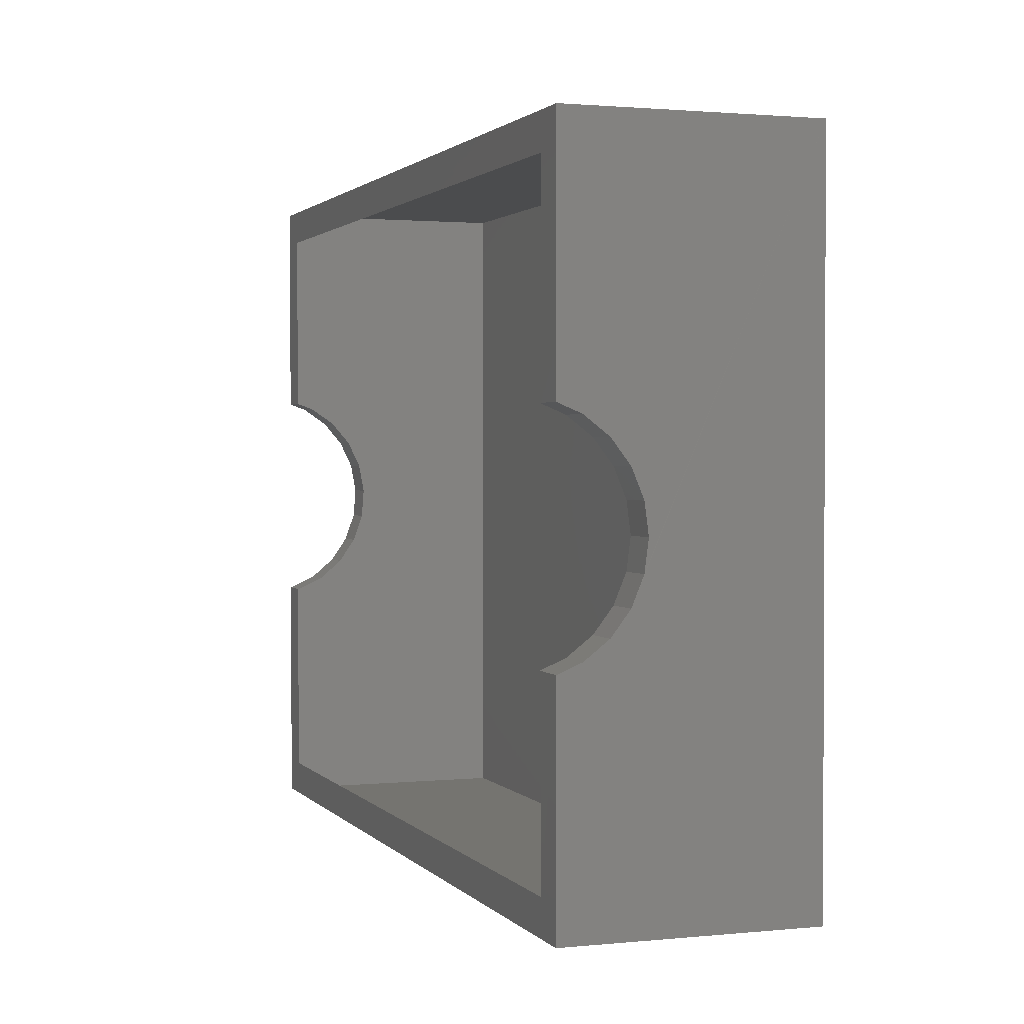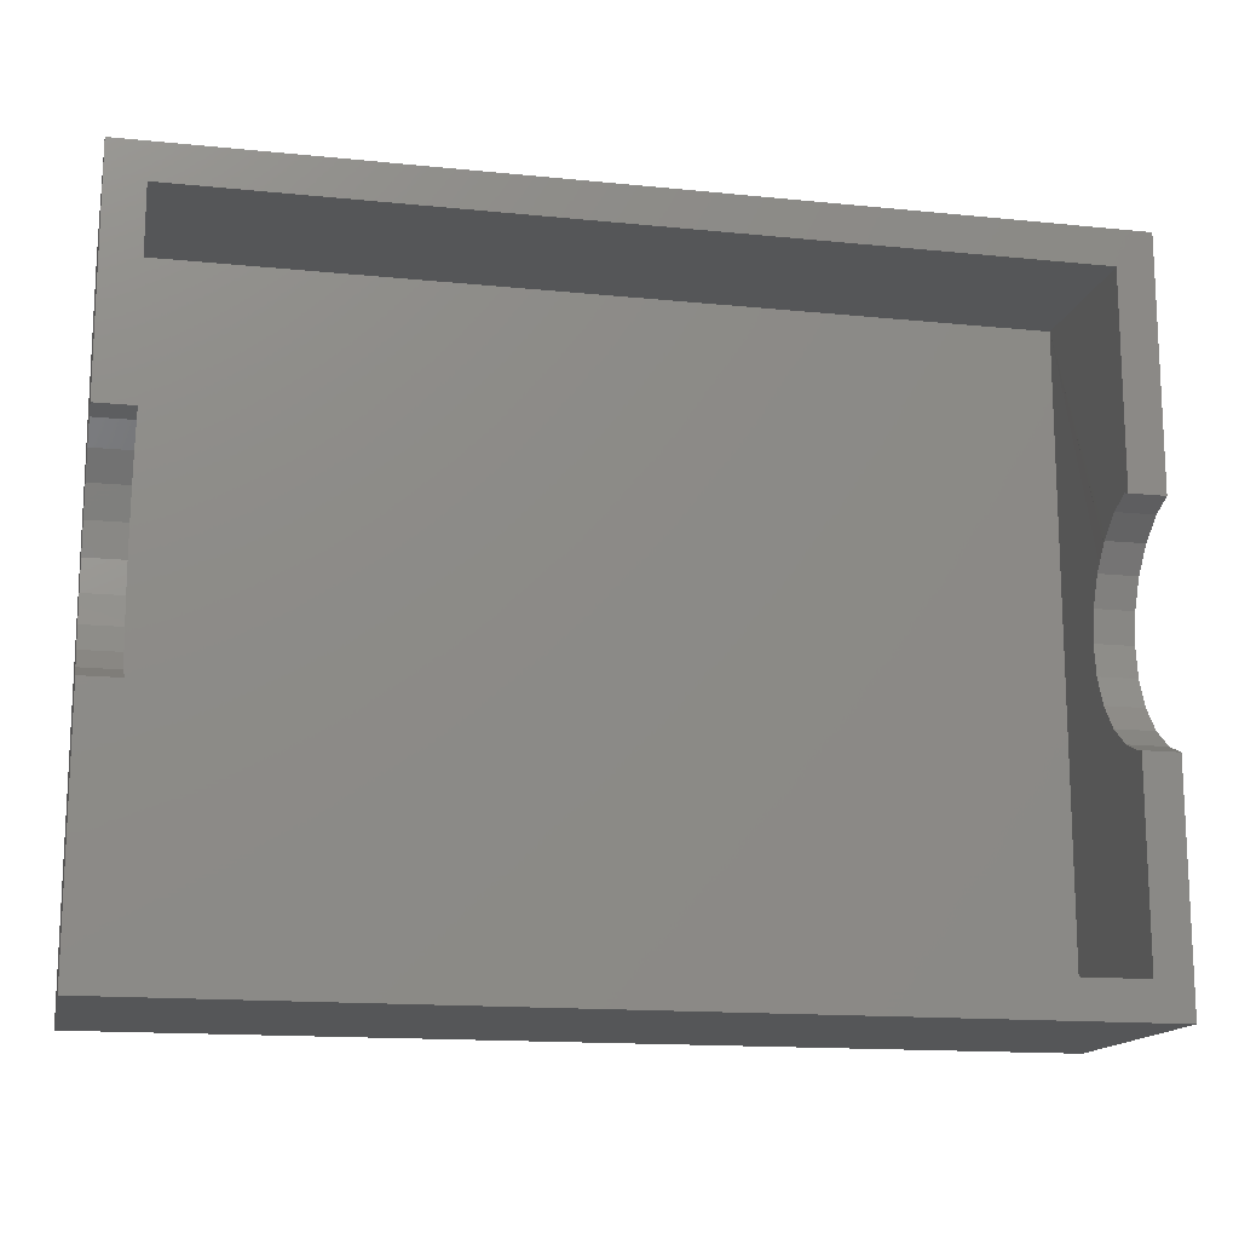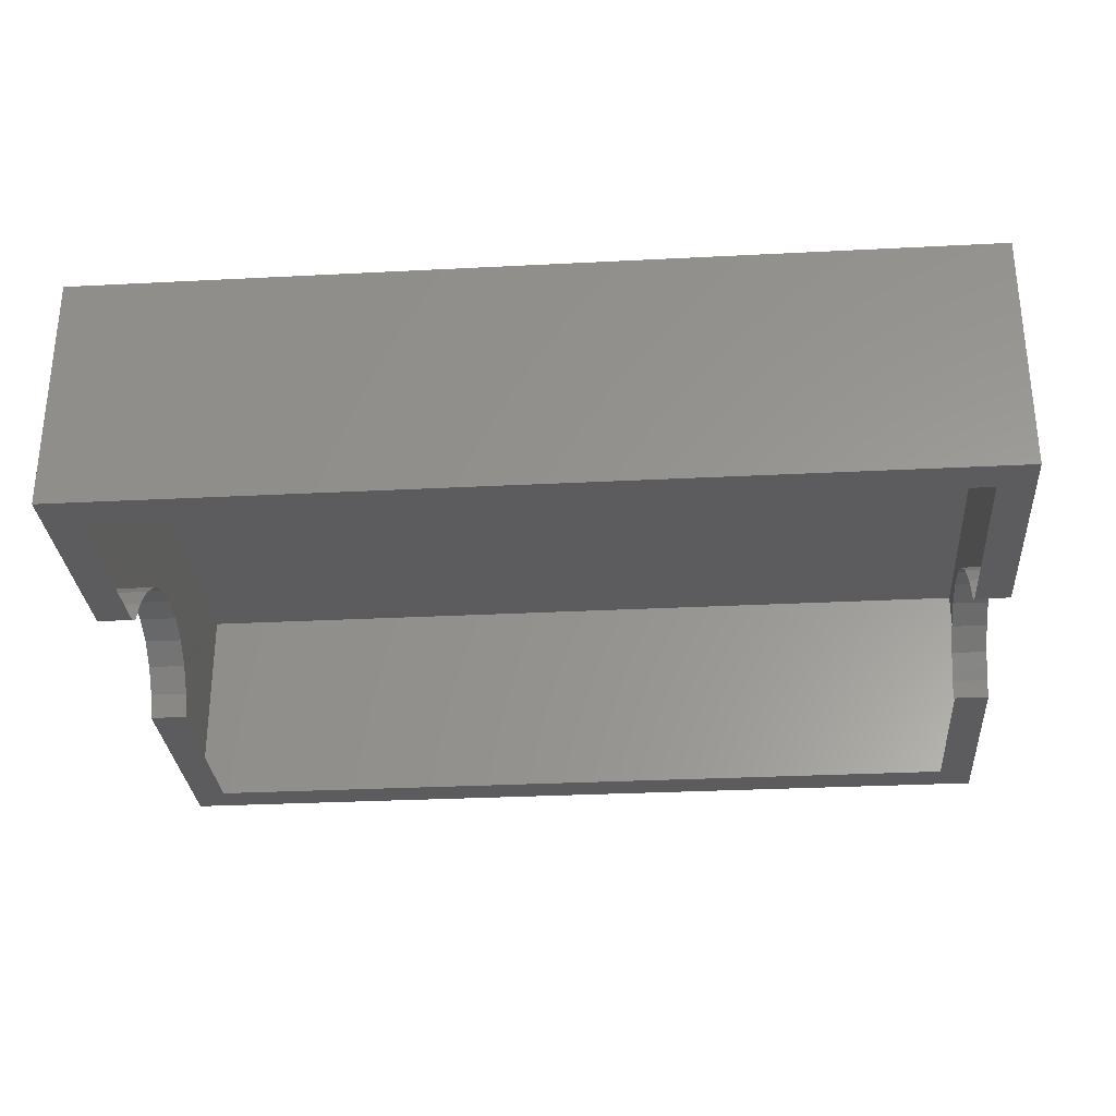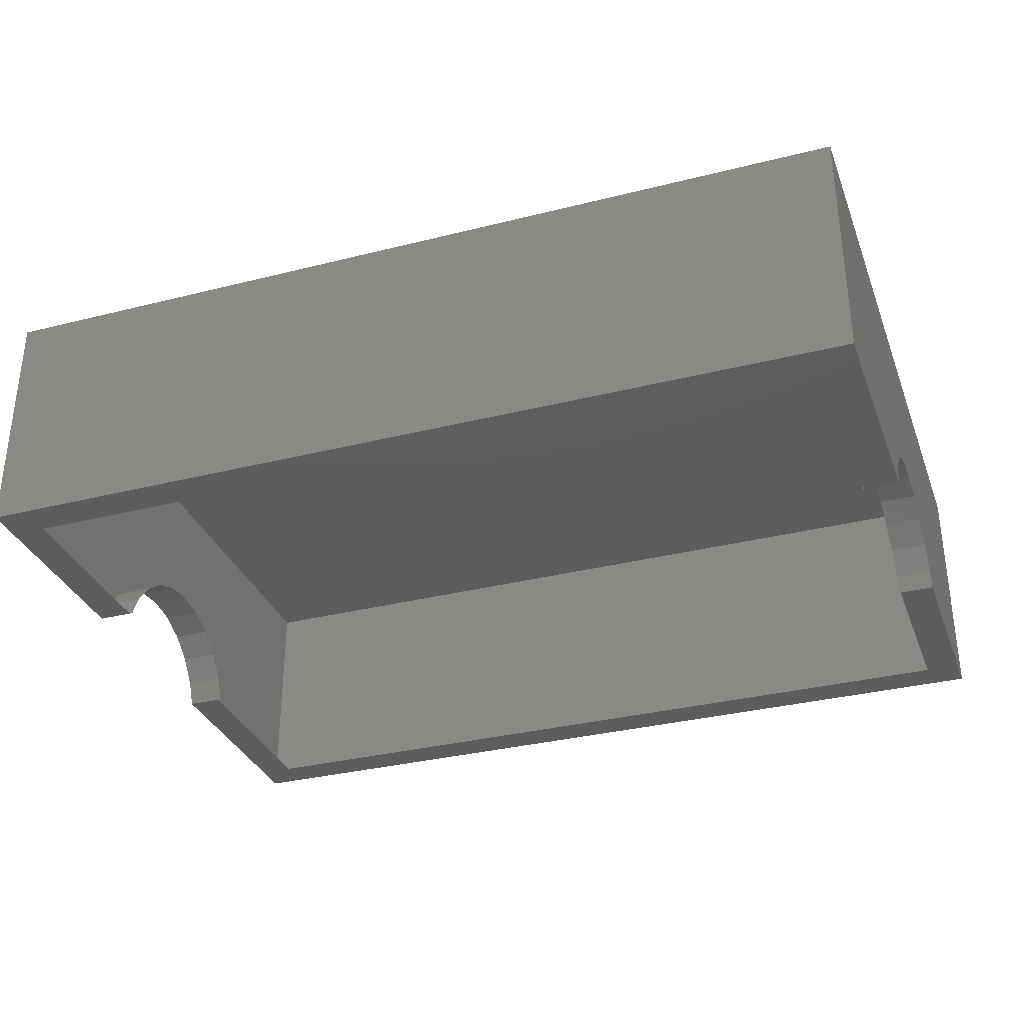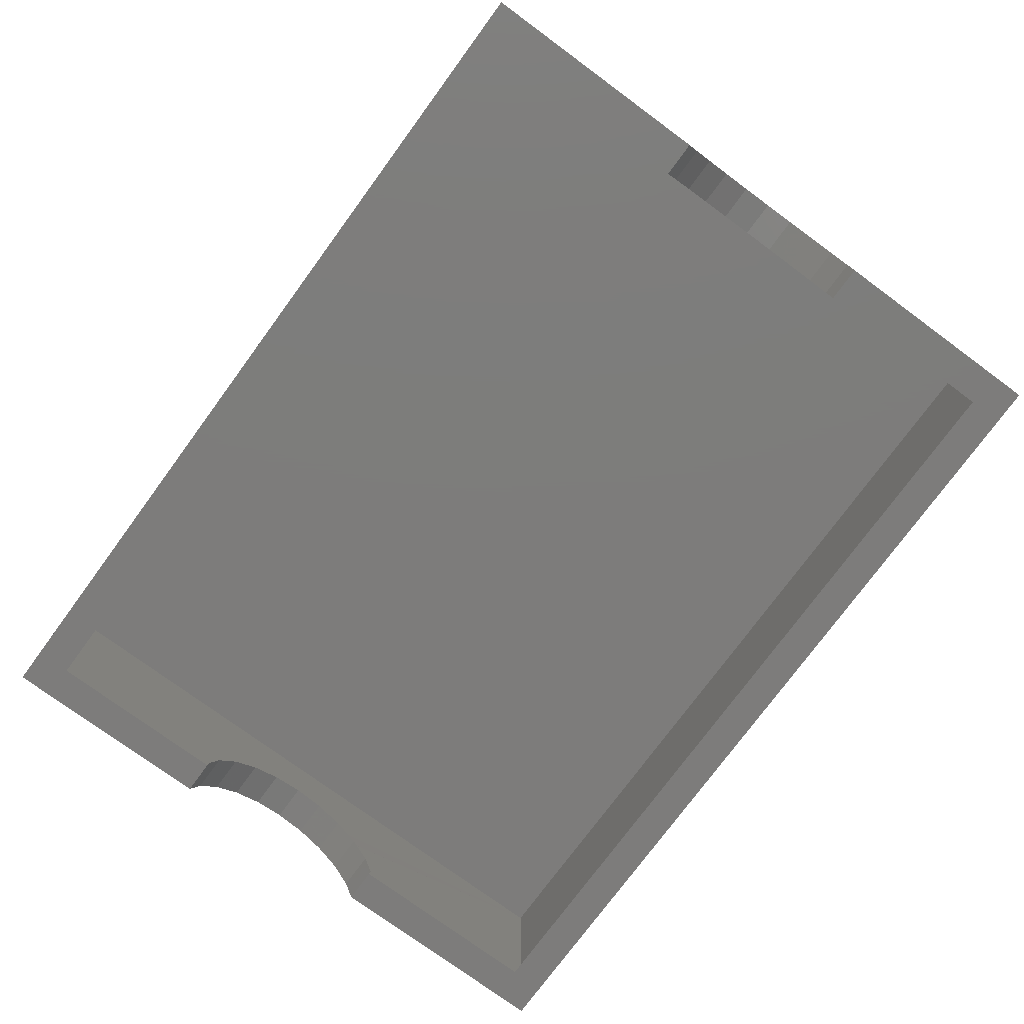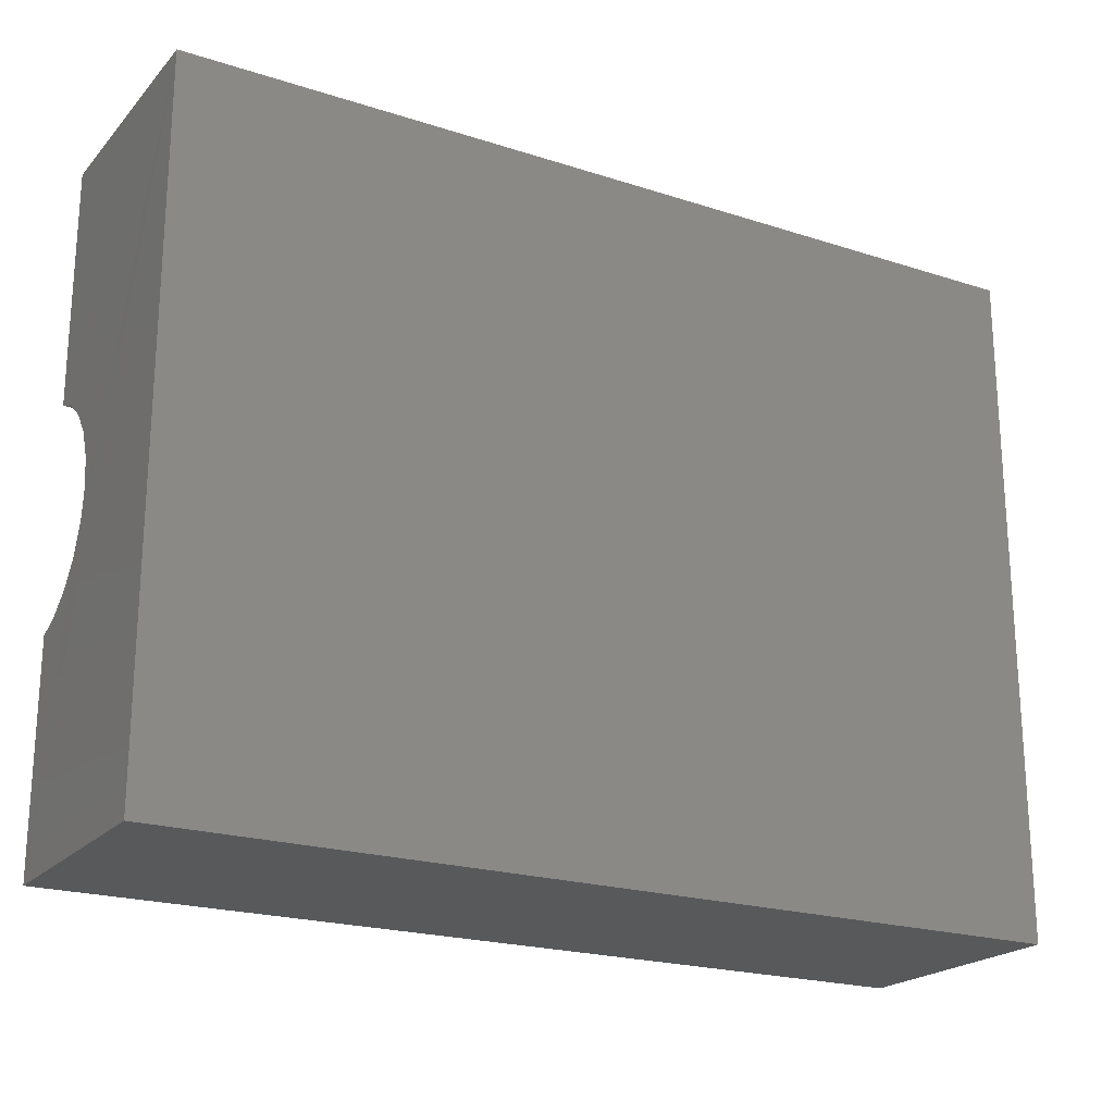
<metadata>
{"format":"stl","ext":"stl","renderer":"f3d","projection":"perspective","resolution":1024,"background":"white","views":[{"elev":1.6,"azim":-109.6,"up":"+Y"},{"elev":-15.0,"azim":167.7,"up":"+Y"},{"elev":-29.9,"azim":4.3,"up":"+Z"},{"elev":-32.9,"azim":19.1,"up":"+Z"},{"elev":-76.2,"azim":53.7,"up":"+Z"},{"elev":-21.3,"azim":-29.8,"up":"+Y"}]}
</metadata>
<code>
# stl→obj: 62 verts, 91 faces
v 48 20.89 19.39
v 45.92 19.58 20.51
v 45.92 20.89 19.39
v 48 19.58 20.51
v 48 14.64 21.43
v 45.92 13.02 20.86
v 45.92 14.64 21.43
v 48 13.02 20.86
v 48 18.04 21.25
v 45.92 16.35 21.56
v 45.92 18.04 21.25
v 48 16.35 21.56
v -0.8054 19.7 19.69
v -2.989 18.33 20.76
v -2.991 19.7 19.7
v -0.8034 18.33 20.75
v -1 8.692 17
v -0.808 9.243 18.32
v -0.8125 8.692 17
v -2.998 8.692 17
v -2.994 9.243 18.33
v -0.8054 10.3 19.7
v -2.991 10.3 19.7
v -3 35 30.84
v 48 35 17
v -3 35 17
v 48 35 30.84
v 45.92 11.61 19.89
v 48 10.49 18.58
v 45.92 10.49 18.58
v 48 11.61 19.89
v 45.92 9.755 17.04
v 46 9.748 17
v 45.92 9.748 17
v 48 9.748 17
v 48 9.755 17.04
v 48 -4 30.84
v 48 -4 17
v 48 21.86 17.98
v 48 22.2 17
v -2.988 13.28 21.42
v -0.8034 11.68 20.76
v -2.989 11.68 20.76
v -0.8021 13.28 21.42
v -2.987 15 21.65
v -0.8017 15 21.65
v -3 -4 17
v -3 -4 30.84
v -2.988 16.72 21.42
v -2.994 20.76 18.32
v -2.998 21.31 17
v -0.808 20.76 18.32
v -1 21.31 17
v -0.8125 21.31 17
v 46 22.2 17
v 45.92 22.2 17
v 45.92 21.86 17.98
v 46 -2 17
v -1 -2 17
v -0.8021 16.72 21.42
v -1 33 17
v 46 33 17
f 1 2 3
f 2 1 4
f 5 6 7
f 6 5 8
f 9 10 11
f 10 9 12
f 13 14 15
f 14 13 16
f 17 18 19
f 18 17 20
f 18 20 21
f 21 22 18
f 22 21 23
f 24 25 26
f 25 24 27
f 28 29 30
f 29 28 31
f 32 33 34
f 33 32 35
f 35 32 36
f 30 36 32
f 36 30 29
f 35 37 38
f 37 35 36
f 37 36 29
f 37 29 31
f 37 31 8
f 37 8 27
f 27 8 5
f 27 5 12
f 27 12 9
f 27 9 4
f 27 4 1
f 27 1 39
f 27 39 40
f 27 40 25
f 41 42 43
f 42 41 44
f 45 44 41
f 44 45 46
f 24 47 48
f 47 24 43
f 47 43 23
f 47 23 21
f 47 21 20
f 43 24 41
f 41 24 45
f 45 24 49
f 49 24 14
f 14 24 15
f 15 24 50
f 50 24 51
f 51 24 26
f 52 53 54
f 53 52 51
f 51 52 50
f 37 24 48
f 24 37 27
f 12 7 10
f 7 12 5
f 8 28 6
f 28 8 31
f 39 55 40
f 55 39 56
f 56 39 57
f 37 47 38
f 47 37 48
f 4 11 2
f 11 4 9
f 1 57 39
f 57 1 3
f 43 22 23
f 22 43 42
f 35 58 33
f 47 59 38
f 59 47 20
f 59 20 17
f 38 59 58
f 38 58 35
f 13 50 52
f 50 13 15
f 60 45 49
f 45 60 46
f 26 61 51
f 61 26 25
f 51 61 53
f 61 25 62
f 62 25 55
f 55 25 40
f 16 49 14
f 49 16 60

</code>
